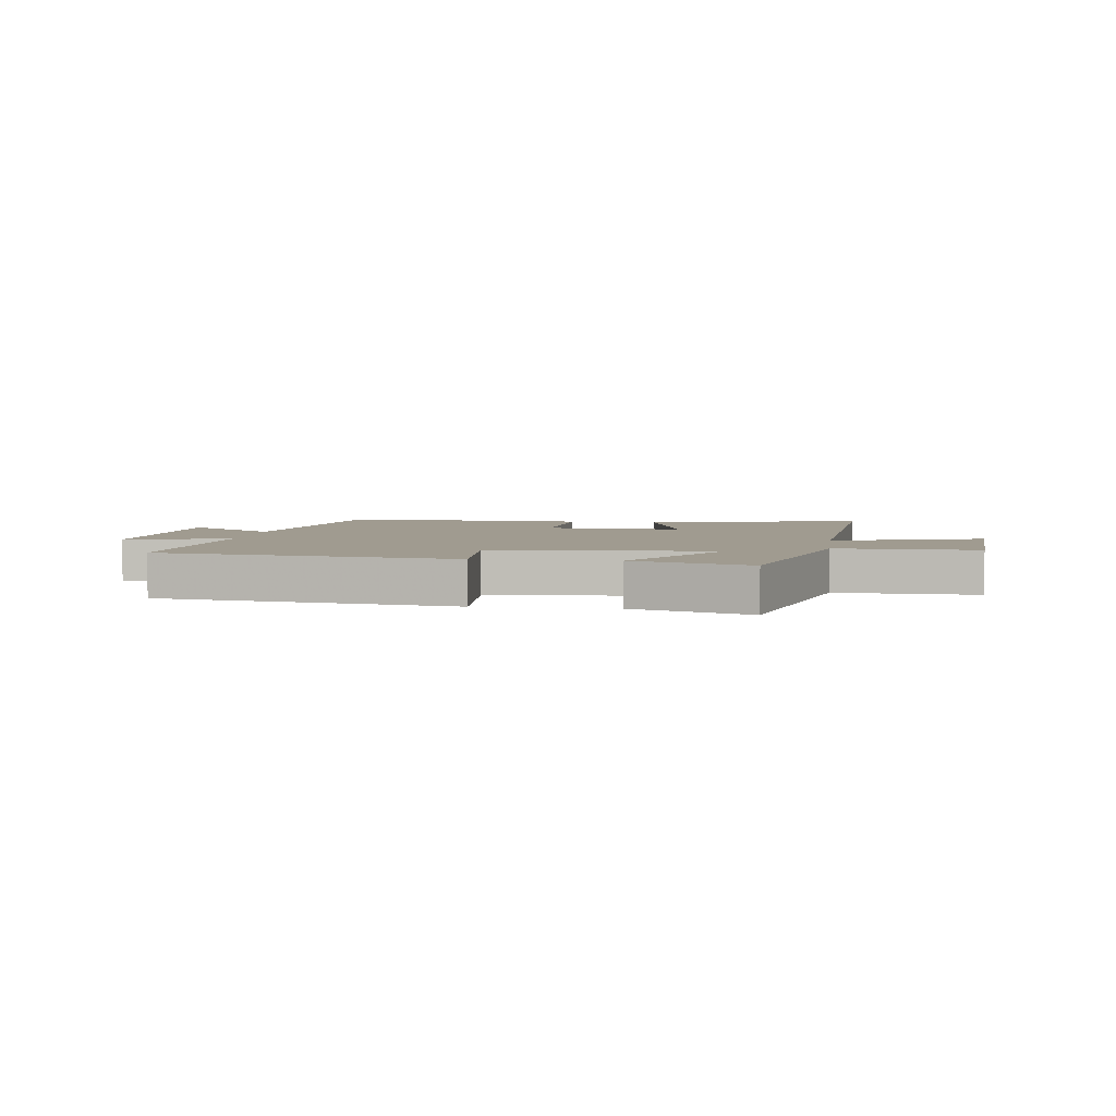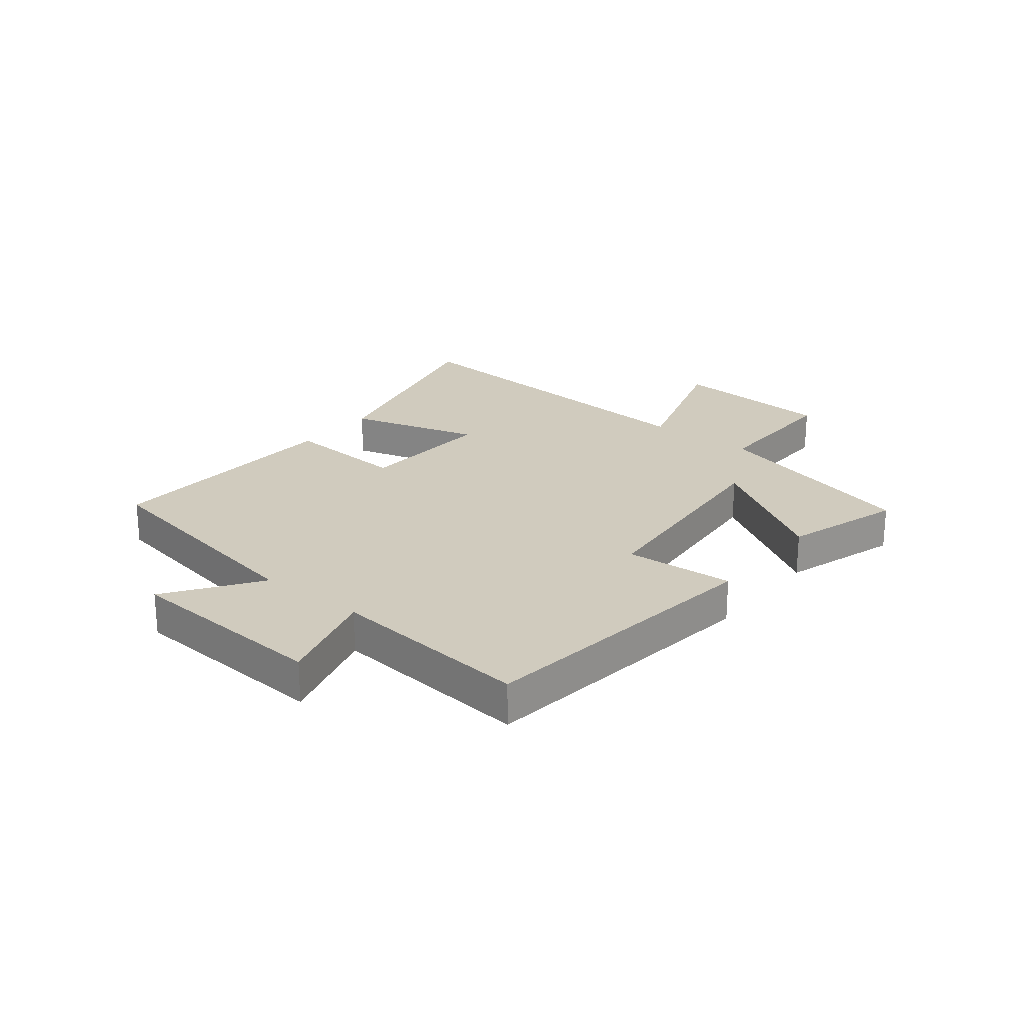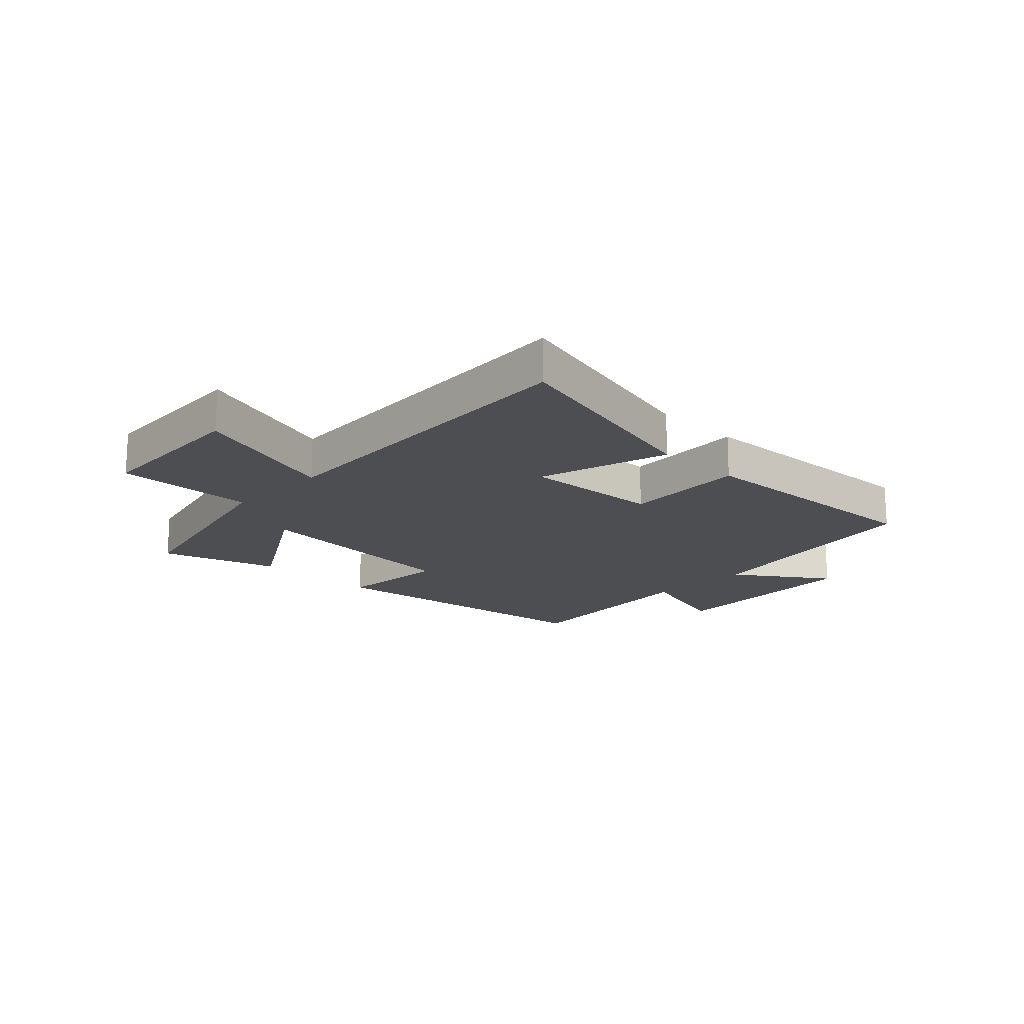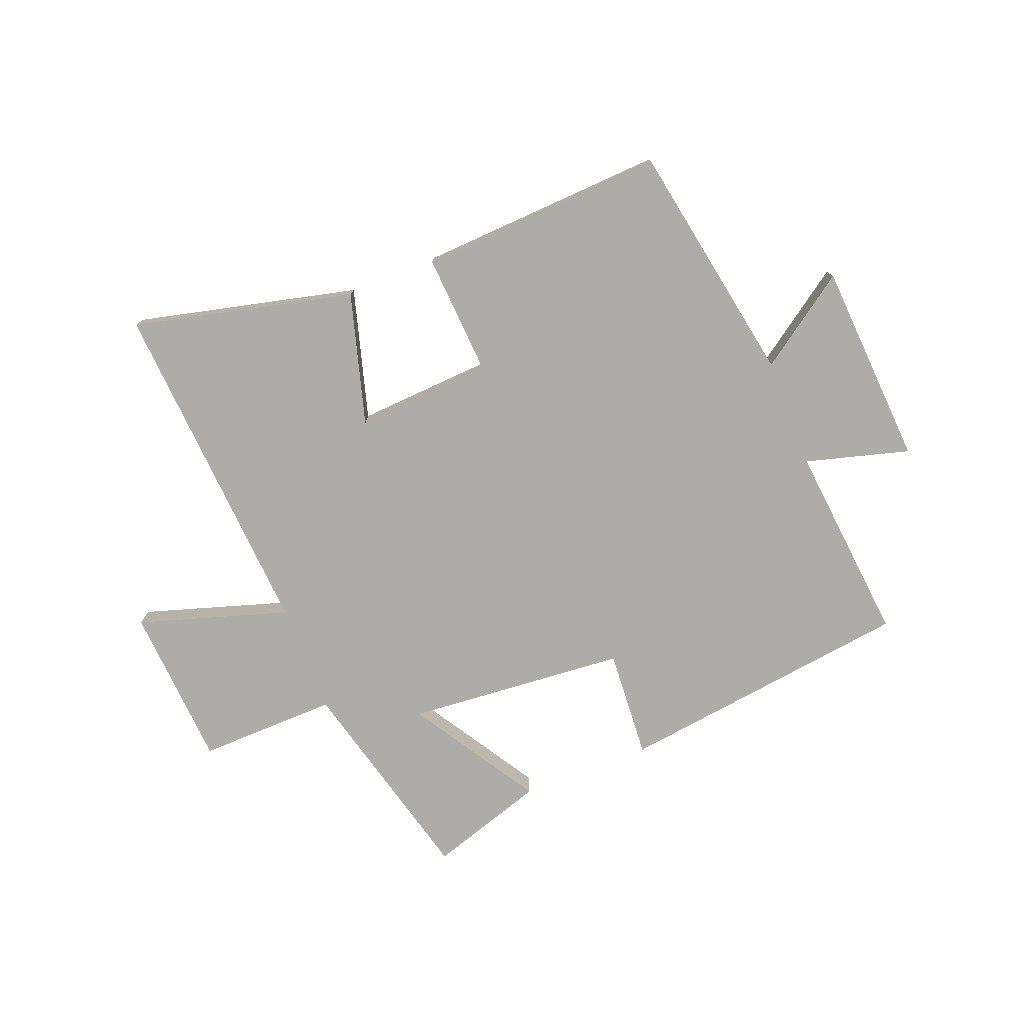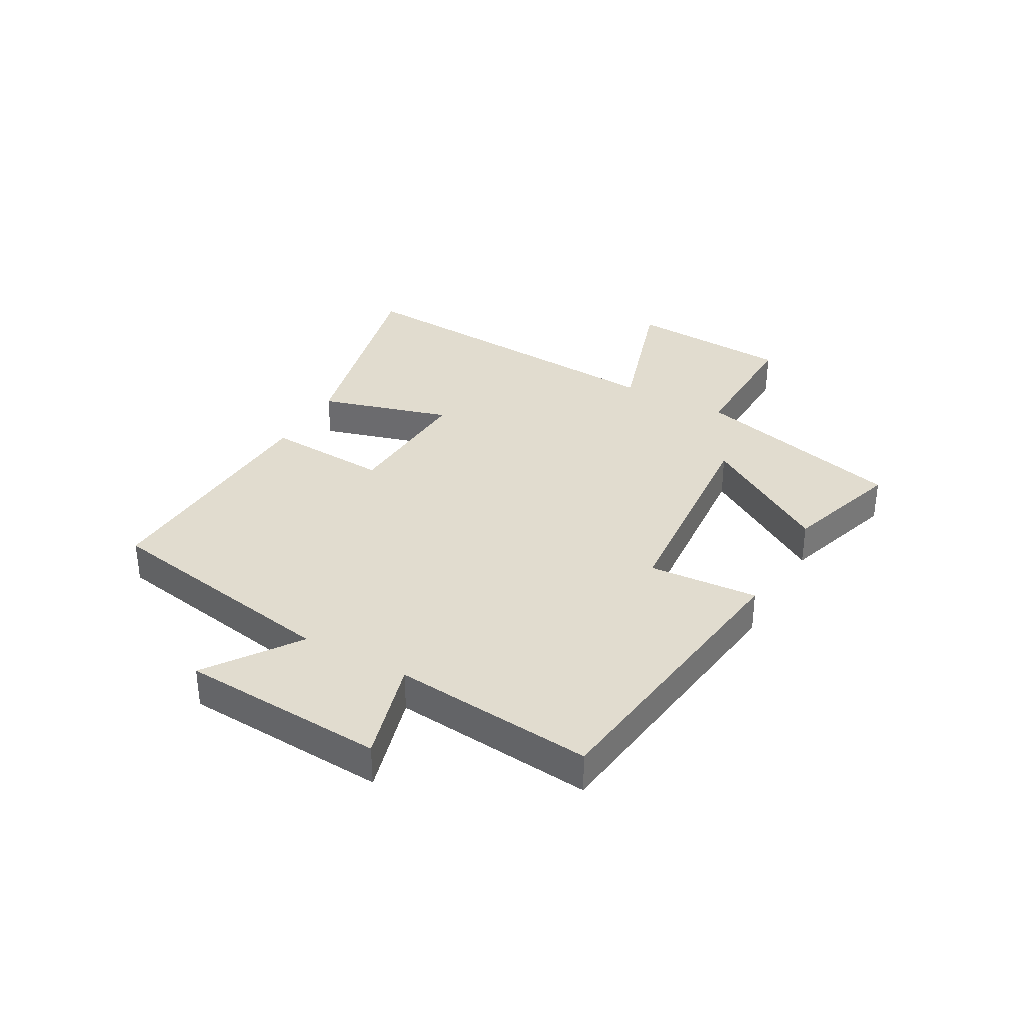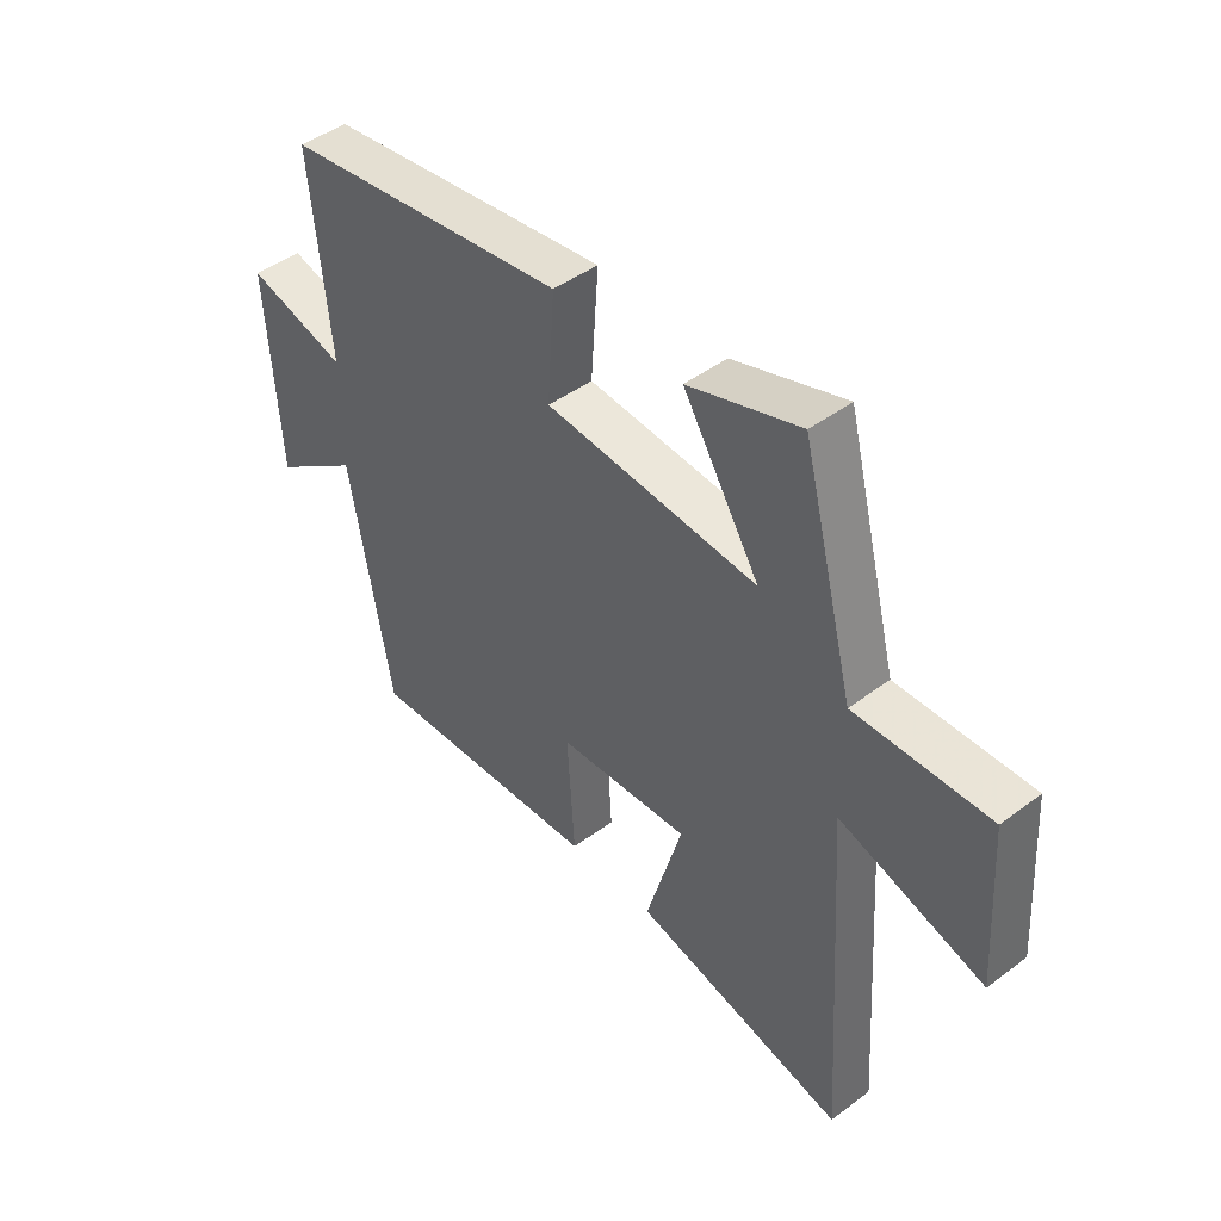
<metadata>
{"format":"obj","ext":"obj","renderer":"f3d","projection":"perspective","resolution":1024,"background":"white","views":[{"elev":4.2,"azim":7.8,"up":"+Y"},{"elev":23.6,"azim":-51.5,"up":"+Y"},{"elev":-17.2,"azim":135.7,"up":"+Y"},{"elev":-76.8,"azim":-158.5,"up":"+Y"},{"elev":34.3,"azim":-60.8,"up":"+Y"},{"elev":45.0,"azim":49.1,"up":"+Z"}]}
</metadata>
<code>
v -0.534 0.07 0.434
v -0.024 0.07 0.5
v -0.037 0.07 0.311
v 0.343 0.07 0.279
v 0.206 0.07 0.5
v 0.406 0.07 0.564
v 0.5 0.07 0.197
v 0.74 0.07 0.202
v 0.758 0.07 -0.078
v 0.5 0.07 0.003
v 0.539 0.07 -0.591
v 0.159 0.07 -0.5
v 0.224 0.07 -0.274
v -0.012 0.07 -0.288
v 0.001 0.07 -0.5
v -0.425 0.07 -0.522
v -0.5 0.07 -0.104
v -0.657 0.07 -0.214
v -0.679 0.07 0.138
v -0.5 0.07 0.088
v -0.534 0 0.434
v -0.024 0 0.5
v -0.037 0 0.311
v 0.343 0 0.279
v 0.206 0 0.5
v 0.406 0 0.564
v 0.5 0 0.197
v 0.74 0 0.202
v 0.758 0 -0.078
v 0.5 0 0.003
v 0.539 0 -0.591
v 0.159 0 -0.5
v 0.224 0 -0.274
v -0.012 0 -0.288
v 0.001 0 -0.5
v -0.425 0 -0.522
v -0.5 0 -0.104
v -0.657 0 -0.214
v -0.679 0 0.138
v -0.5 0 0.088
f 17 18 19 20
f 15 16 17 20
f 14 15 20 1
f 13 14 1
f 10 11 12 13
f 10 13 1
f 7 8 9 10
f 4 5 6 7
f 3 4 7 10
f 1 2 3
f 1 3 10
f 40 39 38 37
f 40 37 36 35
f 21 40 35 34
f 21 34 33
f 33 32 31 30
f 21 33 30
f 30 29 28 27
f 27 26 25 24
f 30 27 24 23
f 23 22 21
f 30 23 21
f 1 21 22 2
f 2 22 23 3
f 3 23 24 4
f 4 24 25 5
f 5 25 26 6
f 6 26 27 7
f 7 27 28 8
f 8 28 29 9
f 9 29 30 10
f 10 30 31 11
f 11 31 32 12
f 12 32 33 13
f 13 33 34 14
f 14 34 35 15
f 15 35 36 16
f 16 36 37 17
f 17 37 38 18
f 18 38 39 19
f 19 39 40 20
f 20 40 21 1

</code>
